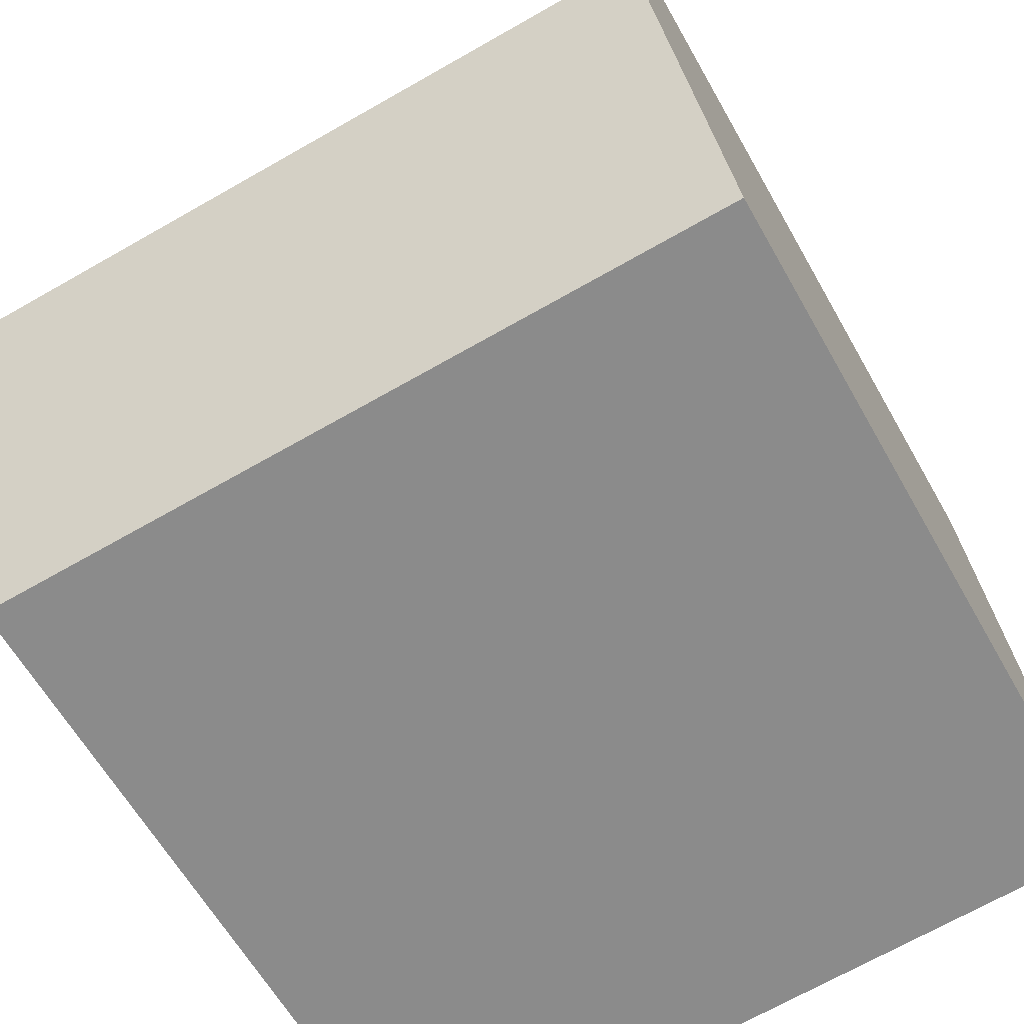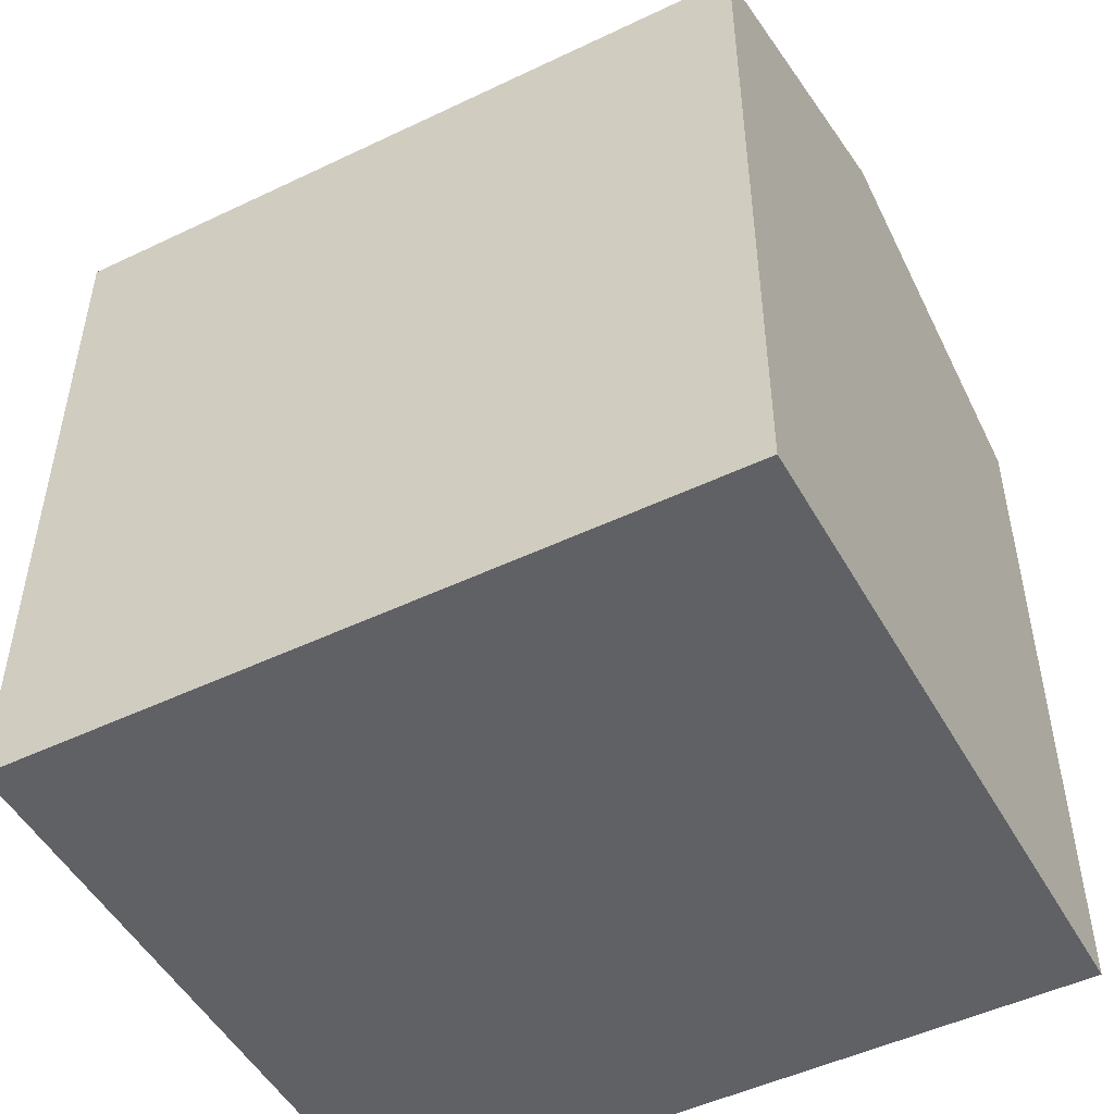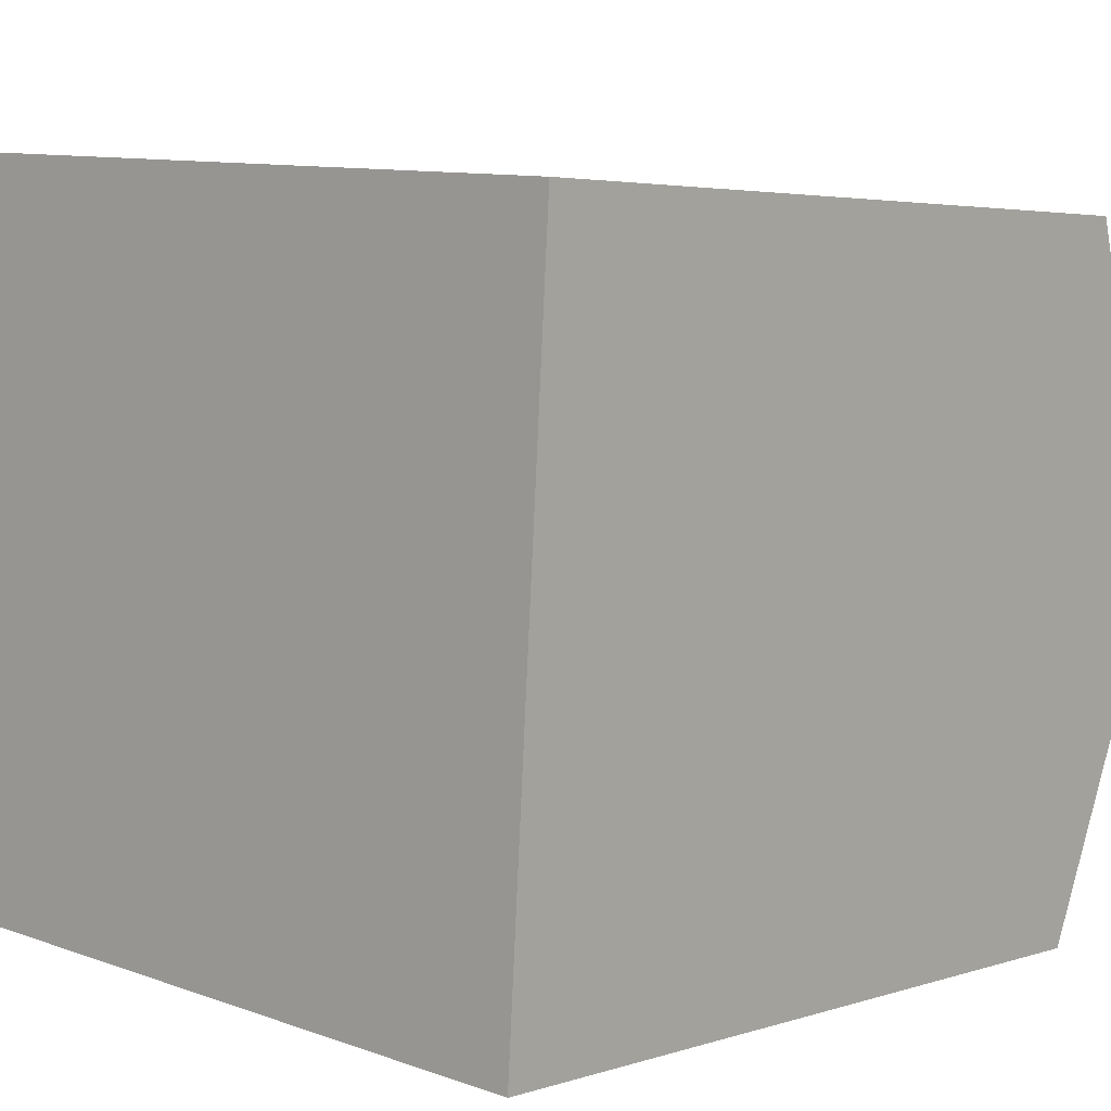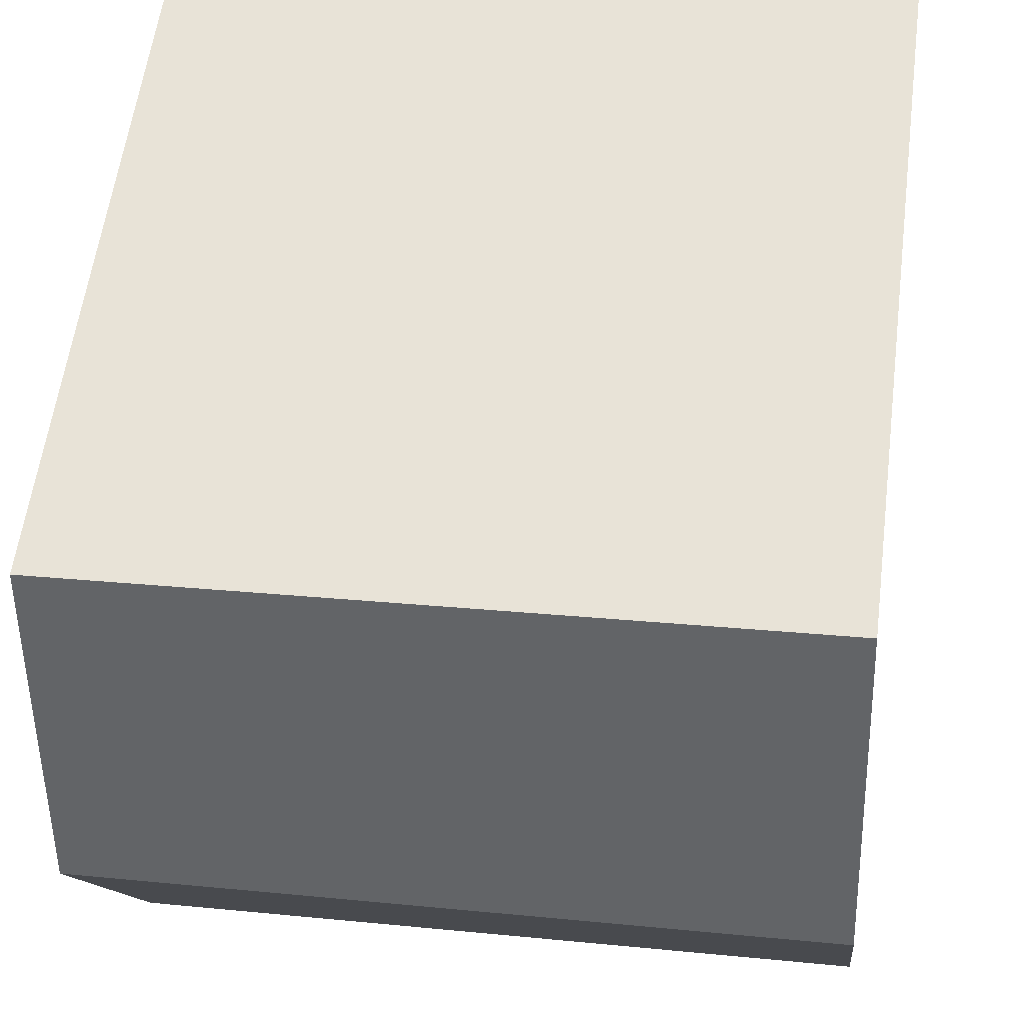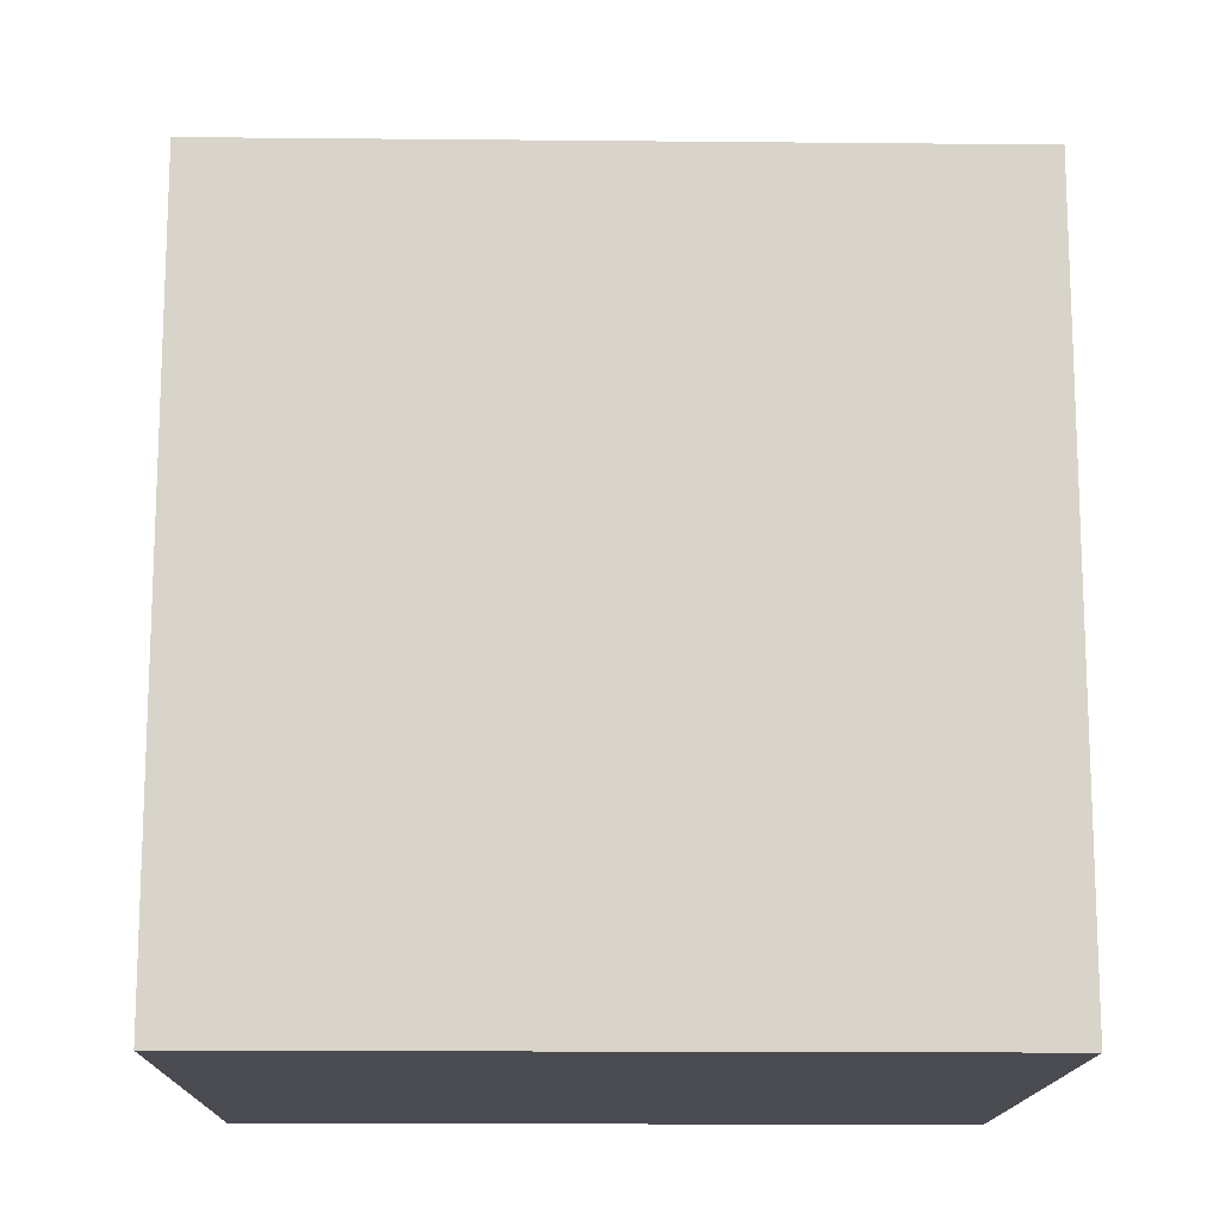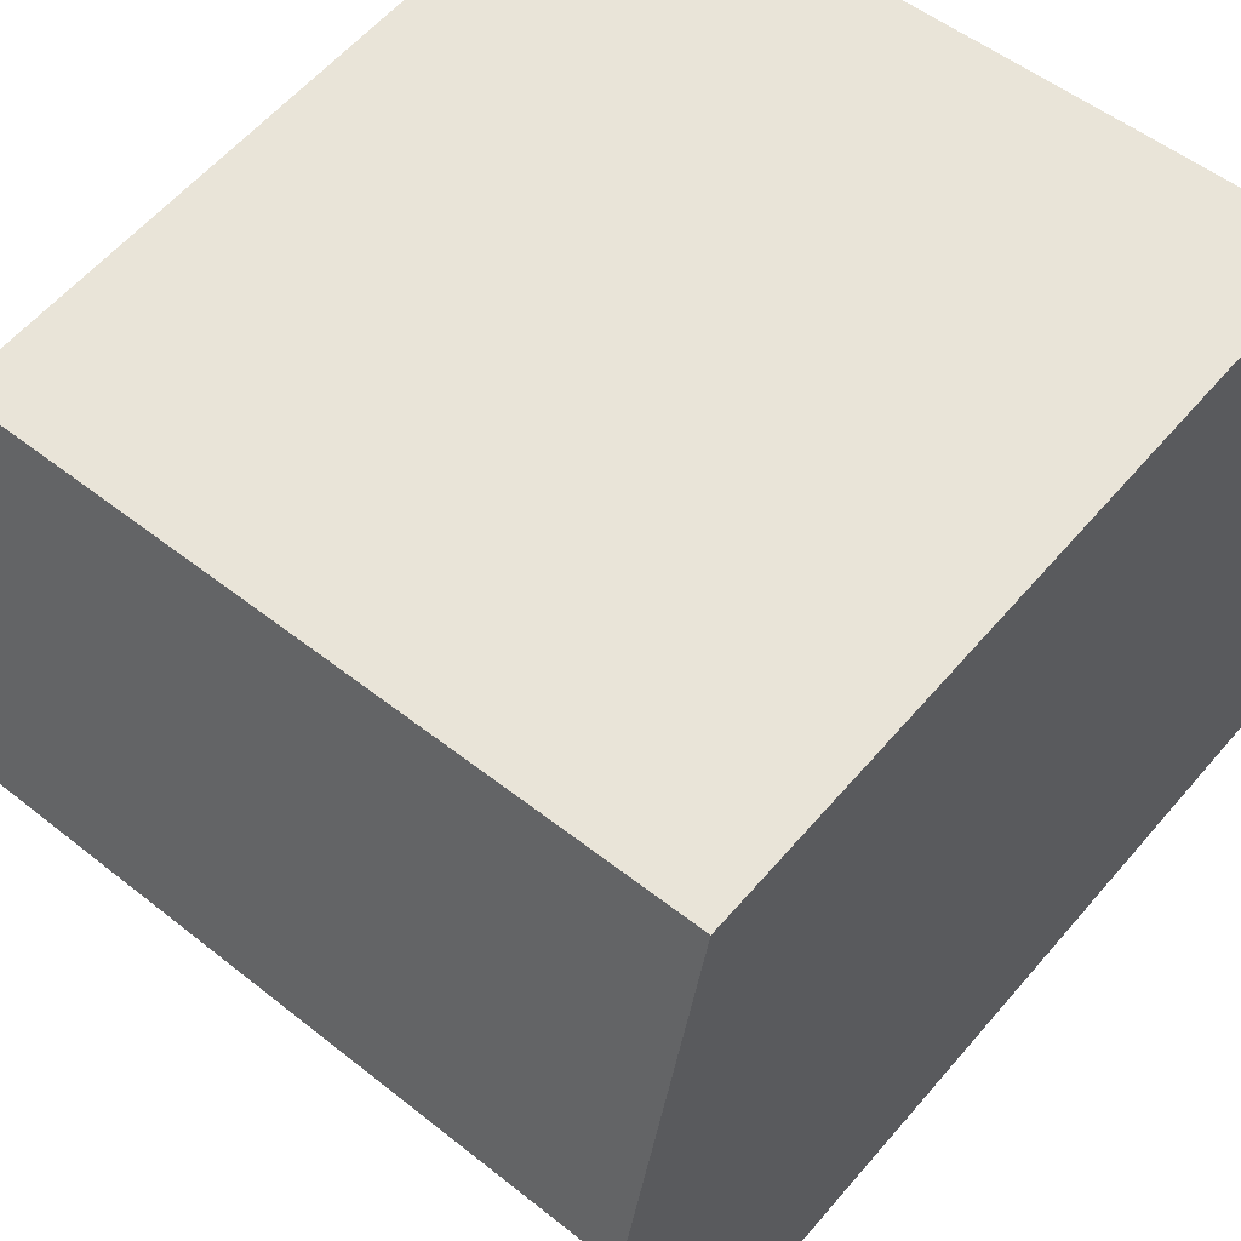
<metadata>
{"format":"obj","ext":"obj","renderer":"f3d","projection":"perspective","resolution":1024,"background":"white","views":[{"elev":-61.4,"azim":-150.7,"up":"+Z"},{"elev":-49.6,"azim":32.1,"up":"+Y"},{"elev":3.8,"azim":42.5,"up":"+Z"},{"elev":57.9,"azim":-172.6,"up":"+Z"},{"elev":-14.5,"azim":3.0,"up":"+Y"},{"elev":59.4,"azim":-139.7,"up":"+Z"}]}
</metadata>
<code>
v  0.247 8.489 3.312
v  7.252 7.284 -0.534
v  0 7.284 4.46e-16
v  7.459 8.489 2.781
v  7.666 7.287 6.088
v  0.495 7.281 6.631
v  7.252 3.27e-17 -0.534
v  7.459 -1.703e-16 2.781
v  7.666 -3.728e-16 6.088
v  0 0 0
v  0.495 -4.06e-16 6.631
v  0.247 -2.028e-16 3.312
g defaultobject
f 1 2 3
f 2 1 4
f 5 1 6
f 1 5 4
f 4 7 2
f 7 4 5
f 7 5 8
f 8 5 9
f 7 3 2
f 3 7 10
f 10 1 3
f 1 10 6
f 6 10 11
f 11 10 12
f 6 9 5
f 9 6 11
f 8 10 7
f 10 8 9
f 10 9 11
f 10 11 12

</code>
